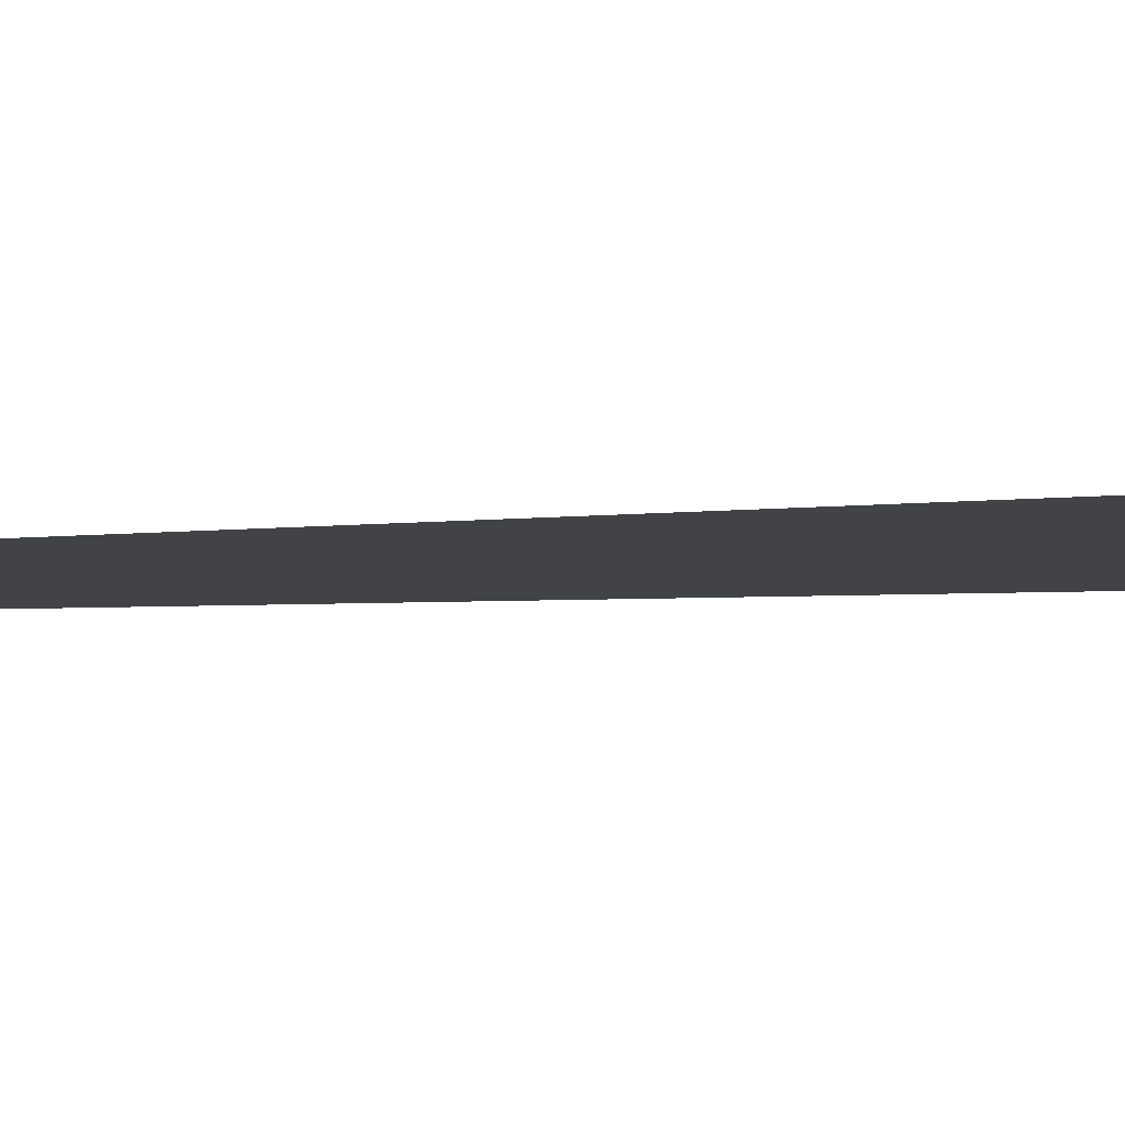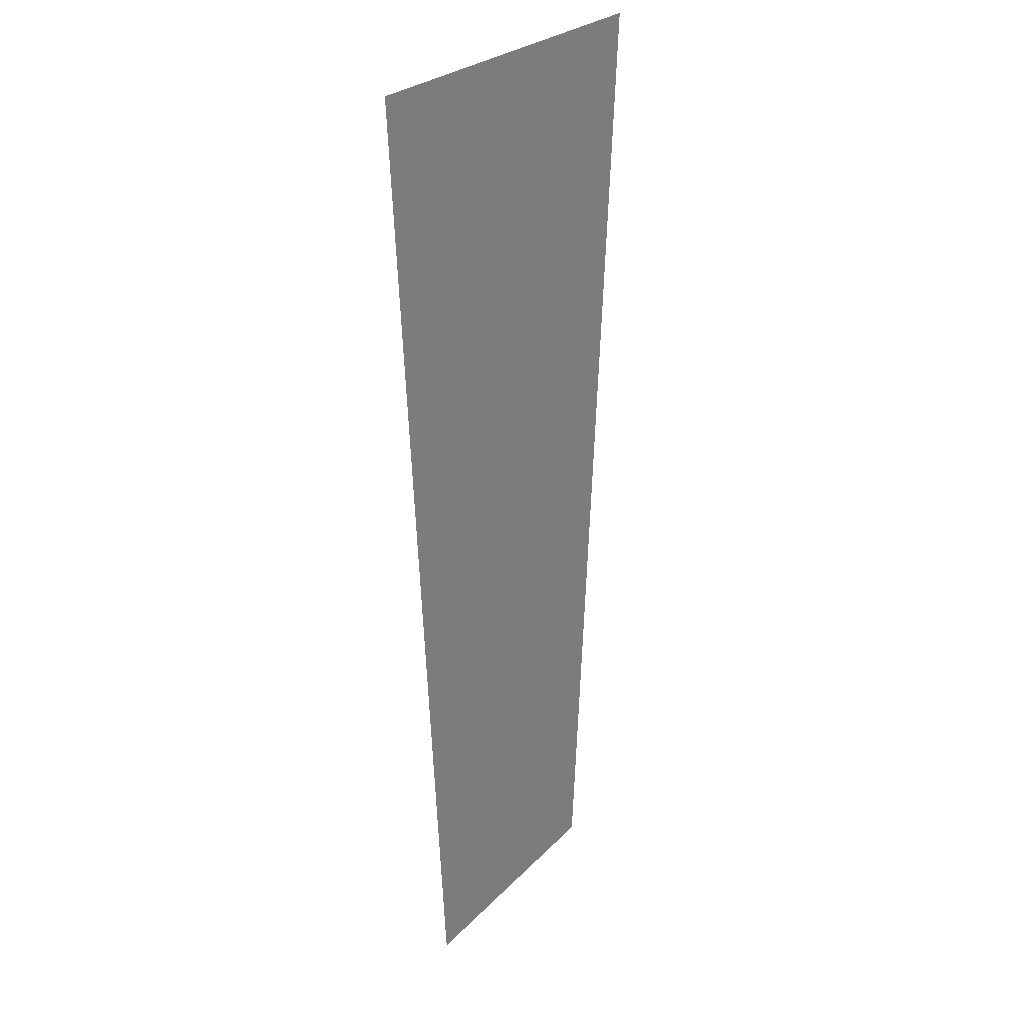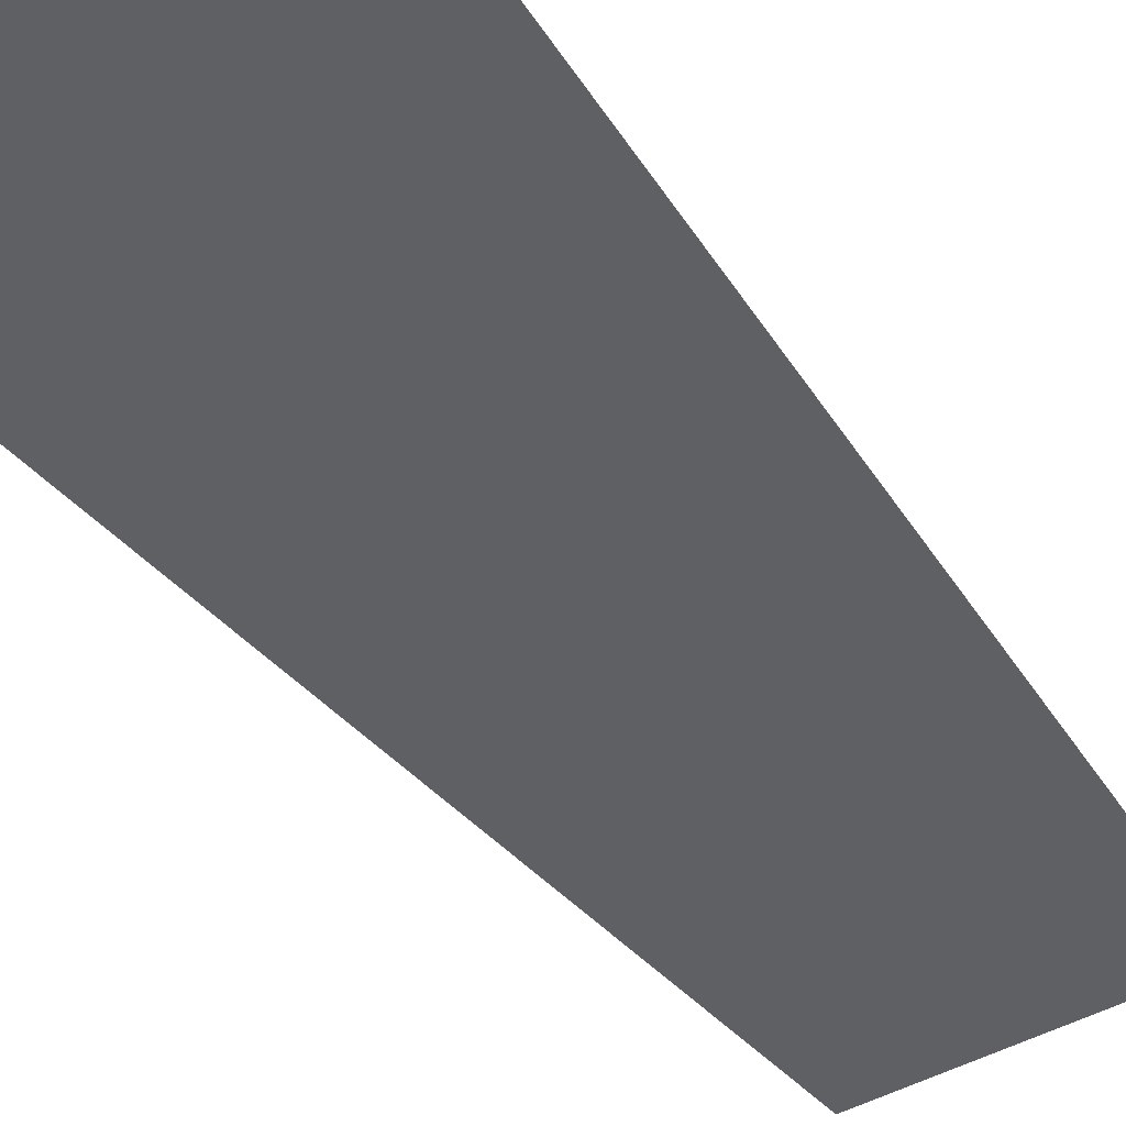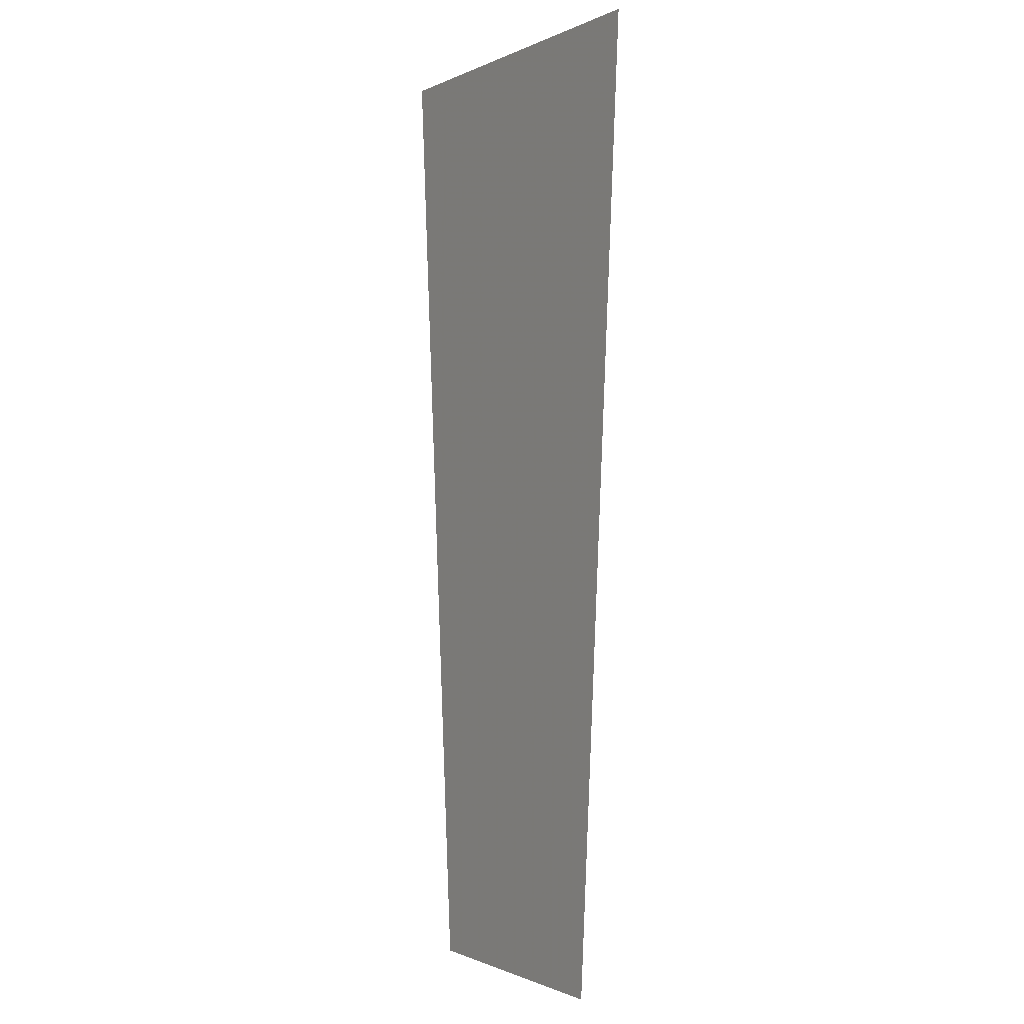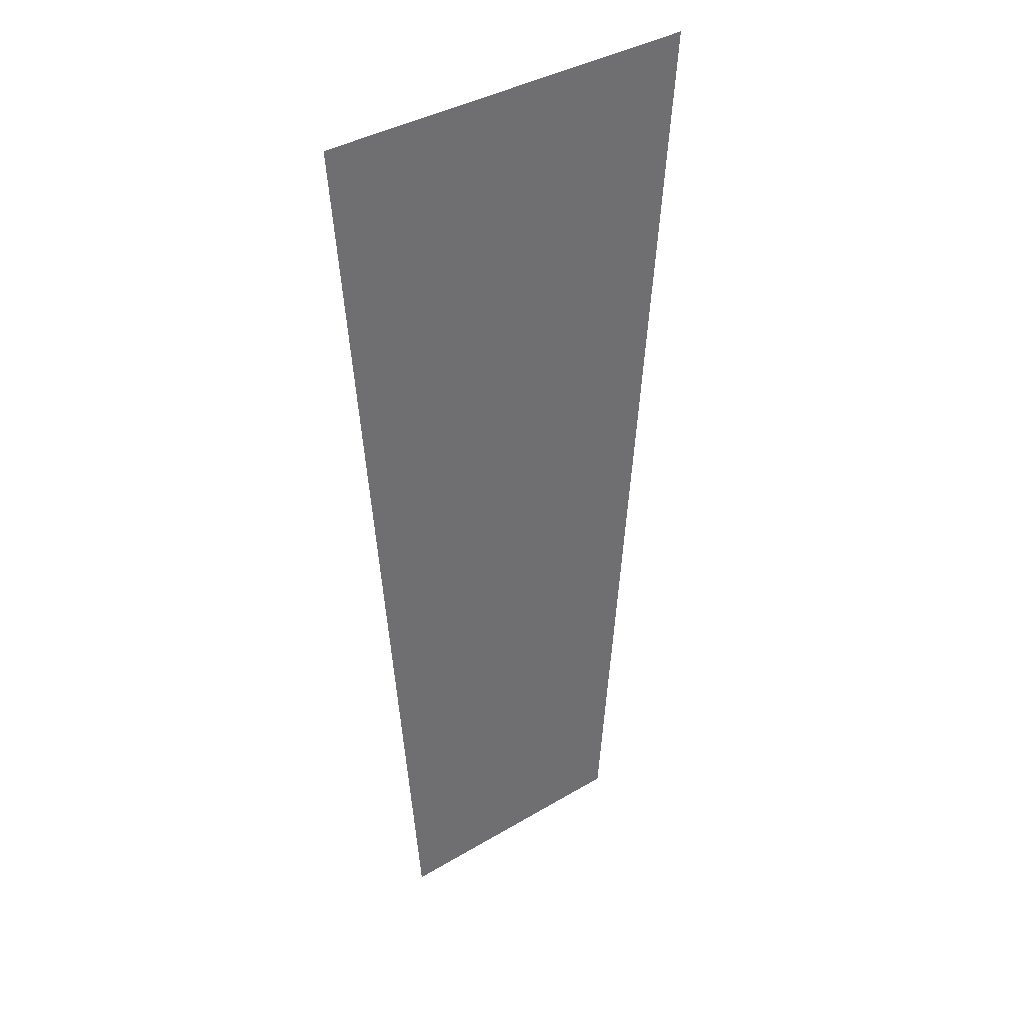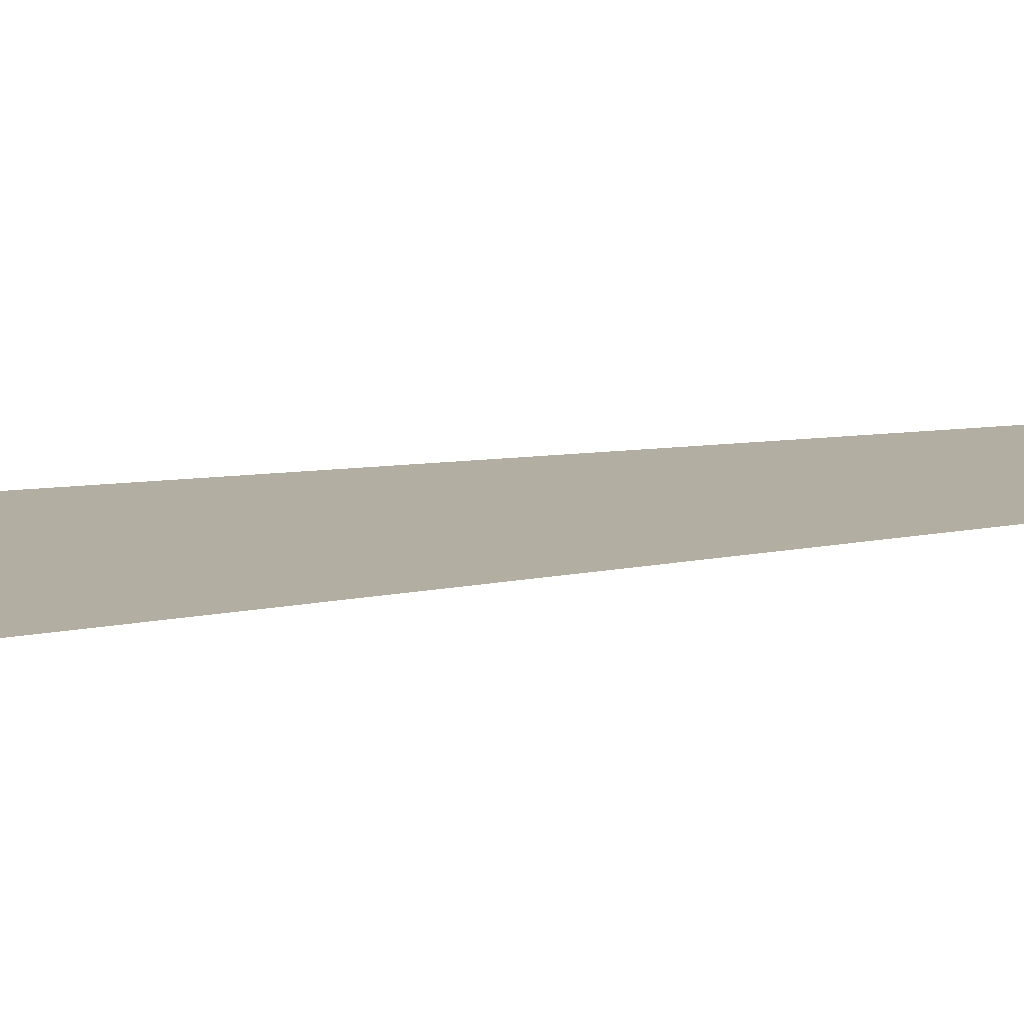
<metadata>
{"format":"obj","ext":"obj","renderer":"f3d","projection":"perspective","resolution":1024,"background":"white","views":[{"elev":-7.1,"azim":102.0,"up":"+Z"},{"elev":26.6,"azim":-56.7,"up":"+Y"},{"elev":-43.7,"azim":-145.8,"up":"+Z"},{"elev":-0.8,"azim":-121.1,"up":"+Y"},{"elev":38.3,"azim":143.1,"up":"+Y"},{"elev":10.7,"azim":-114.7,"up":"+Z"}]}
</metadata>
<code>
o Text
v 0.1169 0.335 0
v 0.05517 0.335 0
v 0.03956 0.5604 0
v 0.1325 0.5604 0
f 2 4 3
f 2 1 4

</code>
